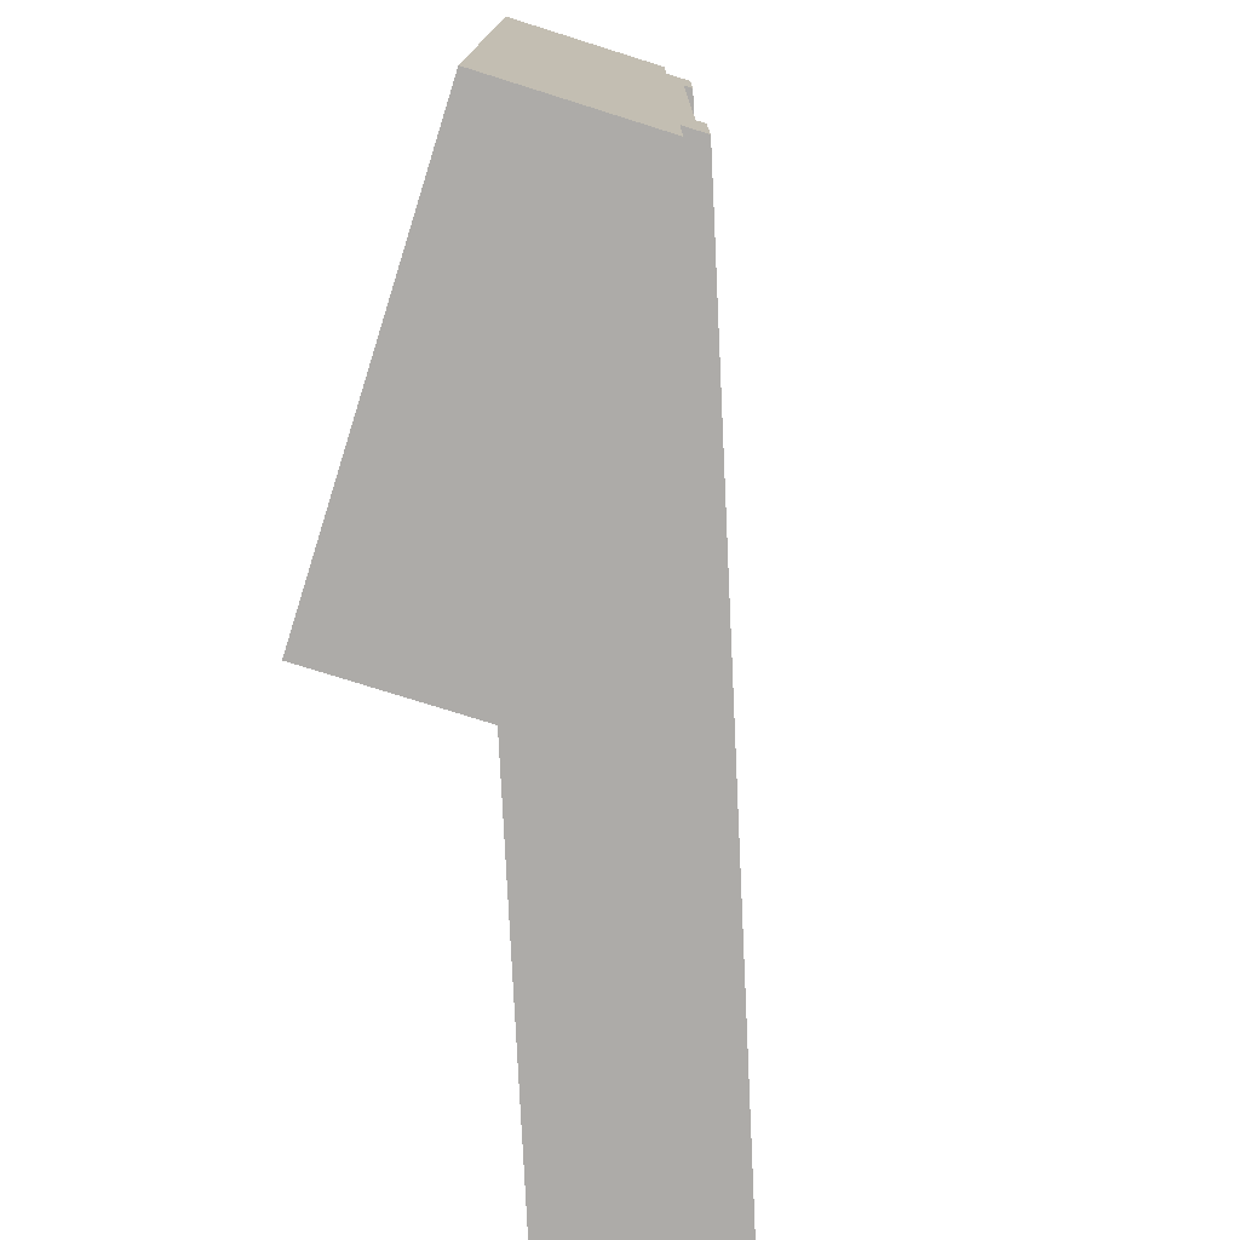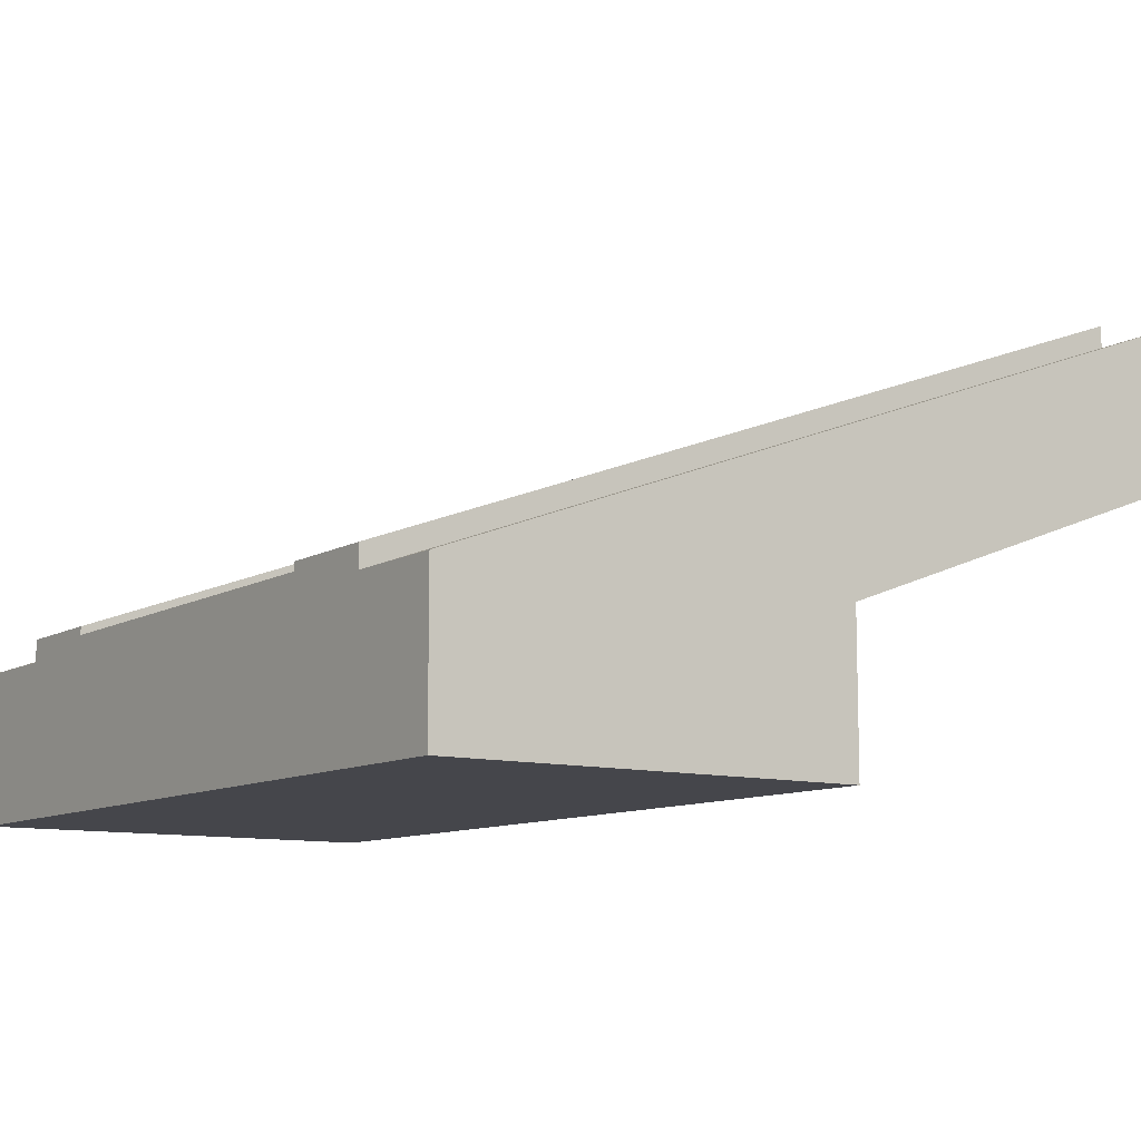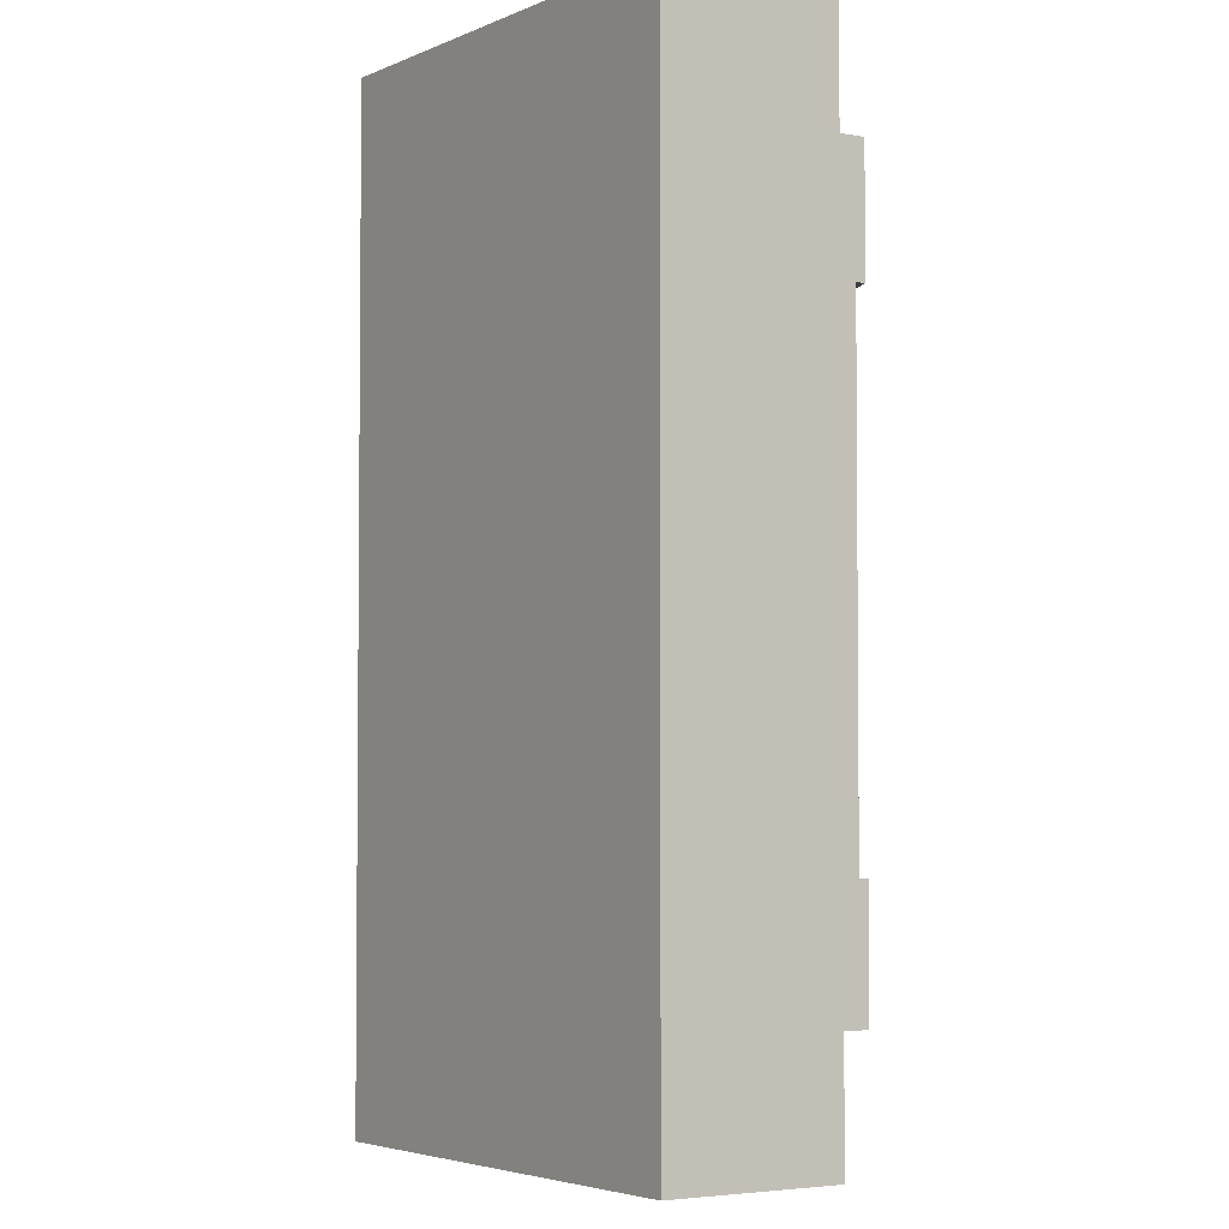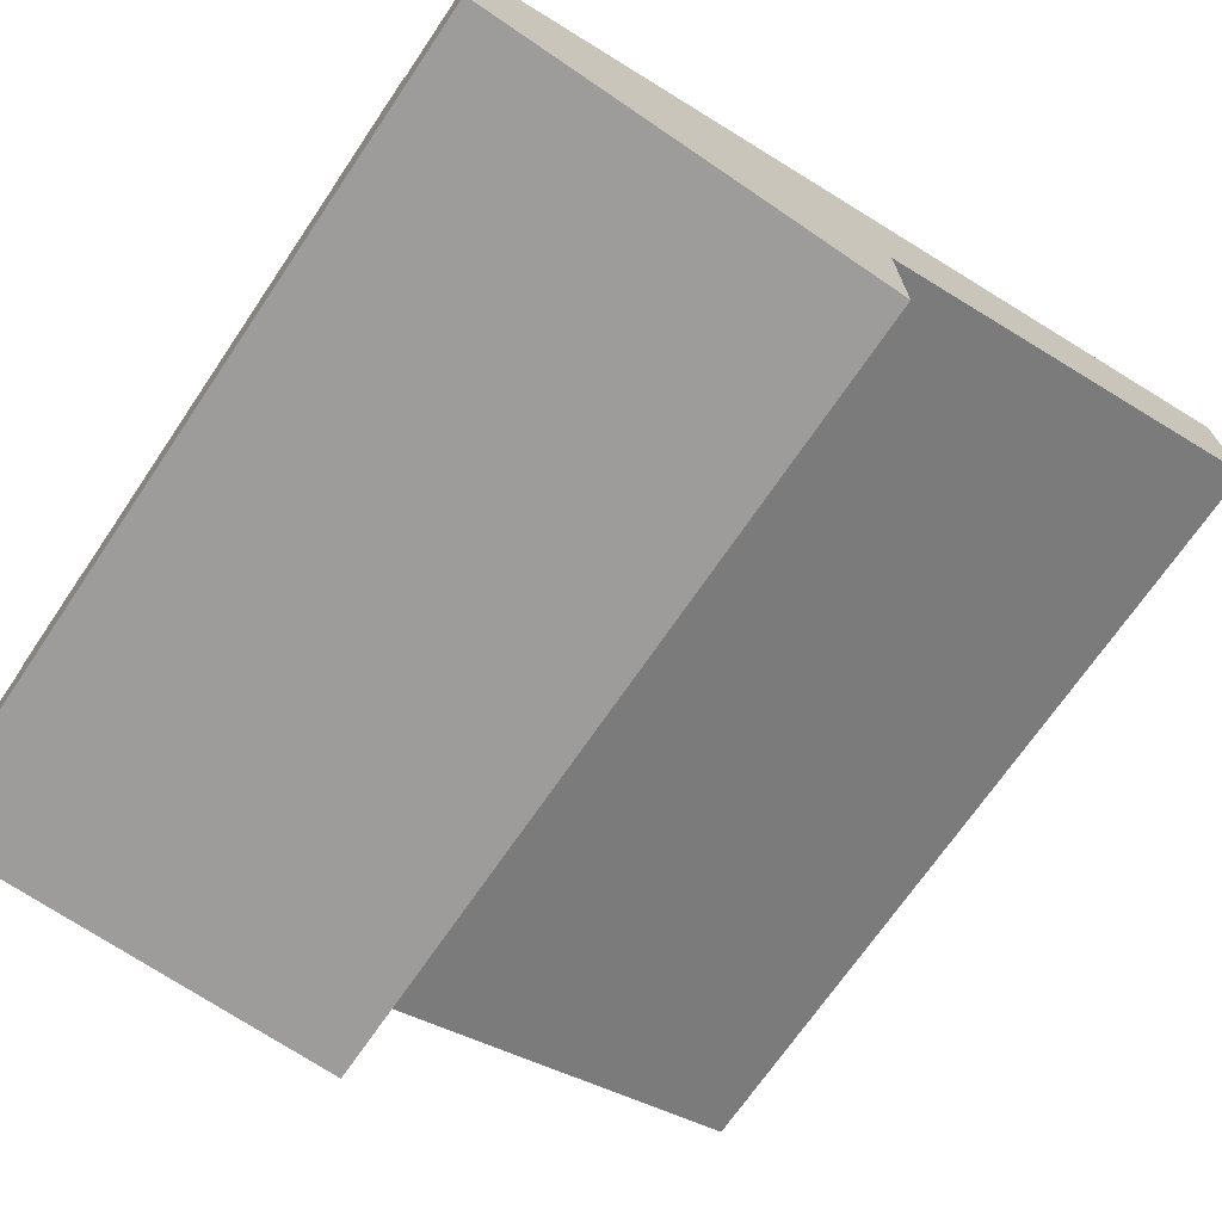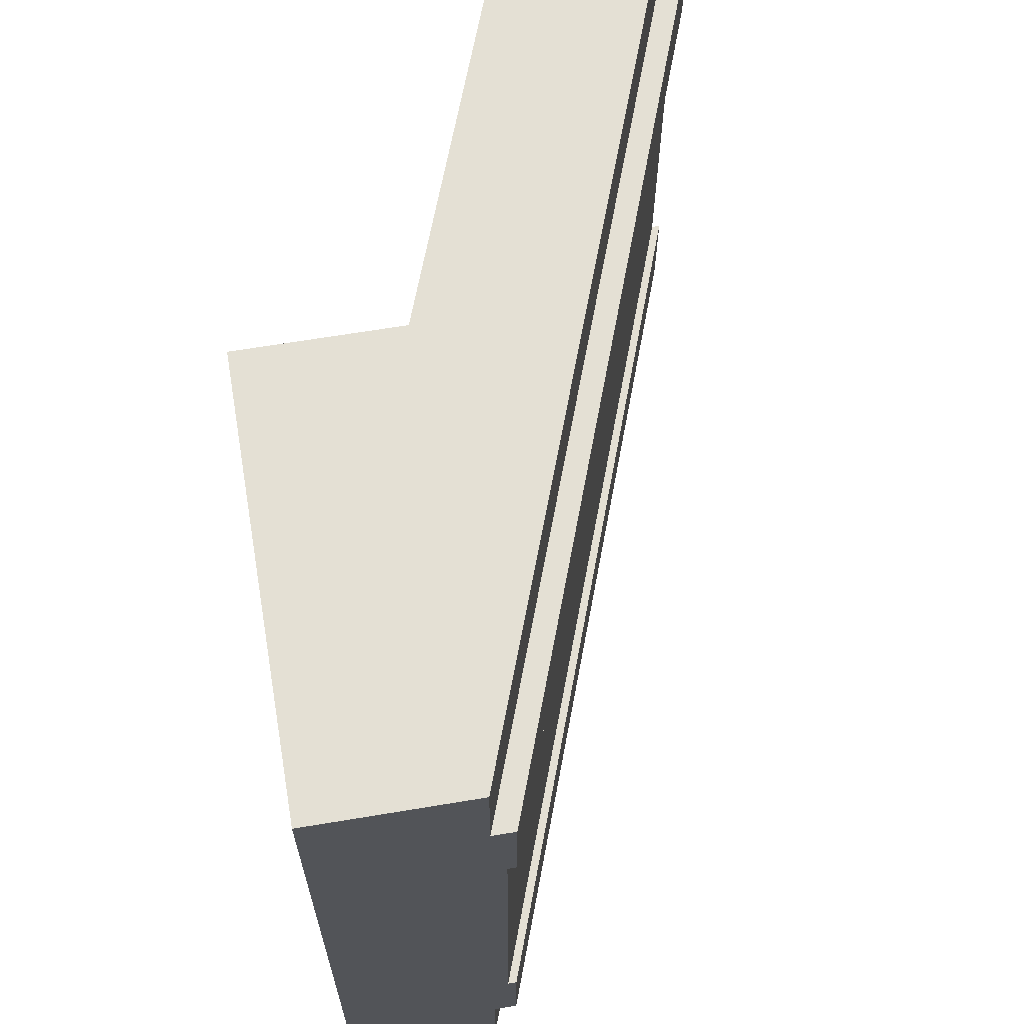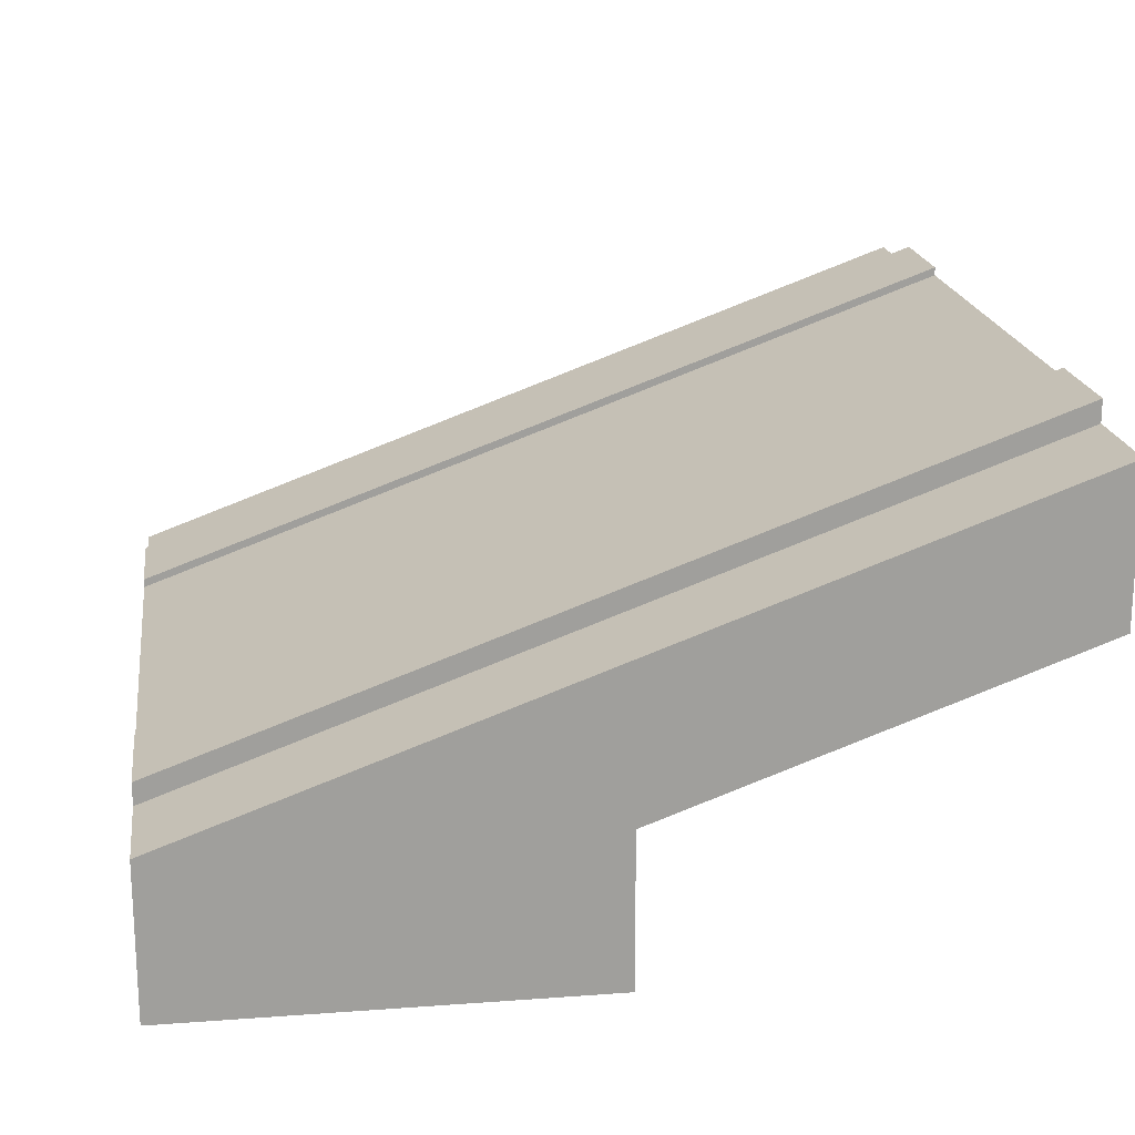
<metadata>
{"format":"obj","ext":"obj","renderer":"f3d","projection":"perspective","resolution":1024,"background":"white","views":[{"elev":-76.5,"azim":72.6,"up":"+Z"},{"elev":-10.1,"azim":145.2,"up":"+Y"},{"elev":-3.7,"azim":56.4,"up":"+Z"},{"elev":-70.2,"azim":145.8,"up":"+Y"},{"elev":66.0,"azim":80.5,"up":"+Z"},{"elev":19.2,"azim":172.1,"up":"+Y"}]}
</metadata>
<code>
o roadTile_165
v -0 1.7 -0.75
v -0 1.7 -2.25
v -0 1.4 -2.25
v -0 1.4 -0.75
v 3 0.6 -2.25
v 3 0.6 -0.75
v 3 0.63 -2.25
v -0 1.73 -2.25
v 3 0 -0.375
v 3 0 -2.625
v 3 0.55 -2.625
v 3 0.63 -2.625
v 3 0.3 -2.25
v 3 0.3 -0.75
v 3 0.63 -0.75
v 3 0.63 -0.375
v 3 0.55 -0.375
v 1.5 0 -0
v 1.5 0 -3
v 3 0 -3
v 3 0 -1e-06
v 1.5 0.55 -0
v 1.5 0.55 -3
v 0 1.65 0
v 0 1.1 0
v 3 0.55 -1e-06
v -0 1.65 -0.375
v -0 1.1 -0.375
v -0 1.65 -2.625
v -0 1.1 -2.625
v -0 1.73 -0.375
v -0 1.73 -0.75
v -0 1.73 -2.625
v -1e-06 1.65 -3
v -1e-06 1.1 -3
v 3 0.55 -3
f 2 4 1
f 2 6 5
f 6 13 5
f 2 3 4
f 2 1 6
f 6 14 13
f 2 7 8
f 9 10 14
f 30 28 3
f 29 12 11
f 12 8 7
f 27 16 31
f 31 15 32
f 1 15 6
f 2 5 7
f 10 11 13
f 11 12 5
f 13 11 5
f 12 7 5
f 16 17 6
f 17 9 14
f 6 15 16
f 14 6 17
f 10 13 14
f 33 29 2
f 29 30 3
f 33 2 8
f 28 27 4
f 27 31 1
f 4 27 1
f 31 32 1
f 2 29 3
f 28 4 3
f 29 33 12
f 12 33 8
f 27 17 16
f 31 16 15
f 1 32 15
f 19 10 9
f 22 19 18
f 22 21 26
f 28 24 27
f 35 29 34
f 23 34 36
f 30 35 23
f 11 34 29
f 11 20 36
f 27 26 17
f 9 26 21
f 21 18 9
f 18 19 9
f 19 20 10
f 22 23 19
f 26 24 22
f 24 25 22
f 22 18 21
f 28 25 24
f 35 30 29
f 36 20 19
f 23 35 34
f 36 19 23
f 23 22 28
f 22 25 28
f 28 30 23
f 11 36 34
f 11 10 20
f 27 24 26
f 9 17 26

</code>
